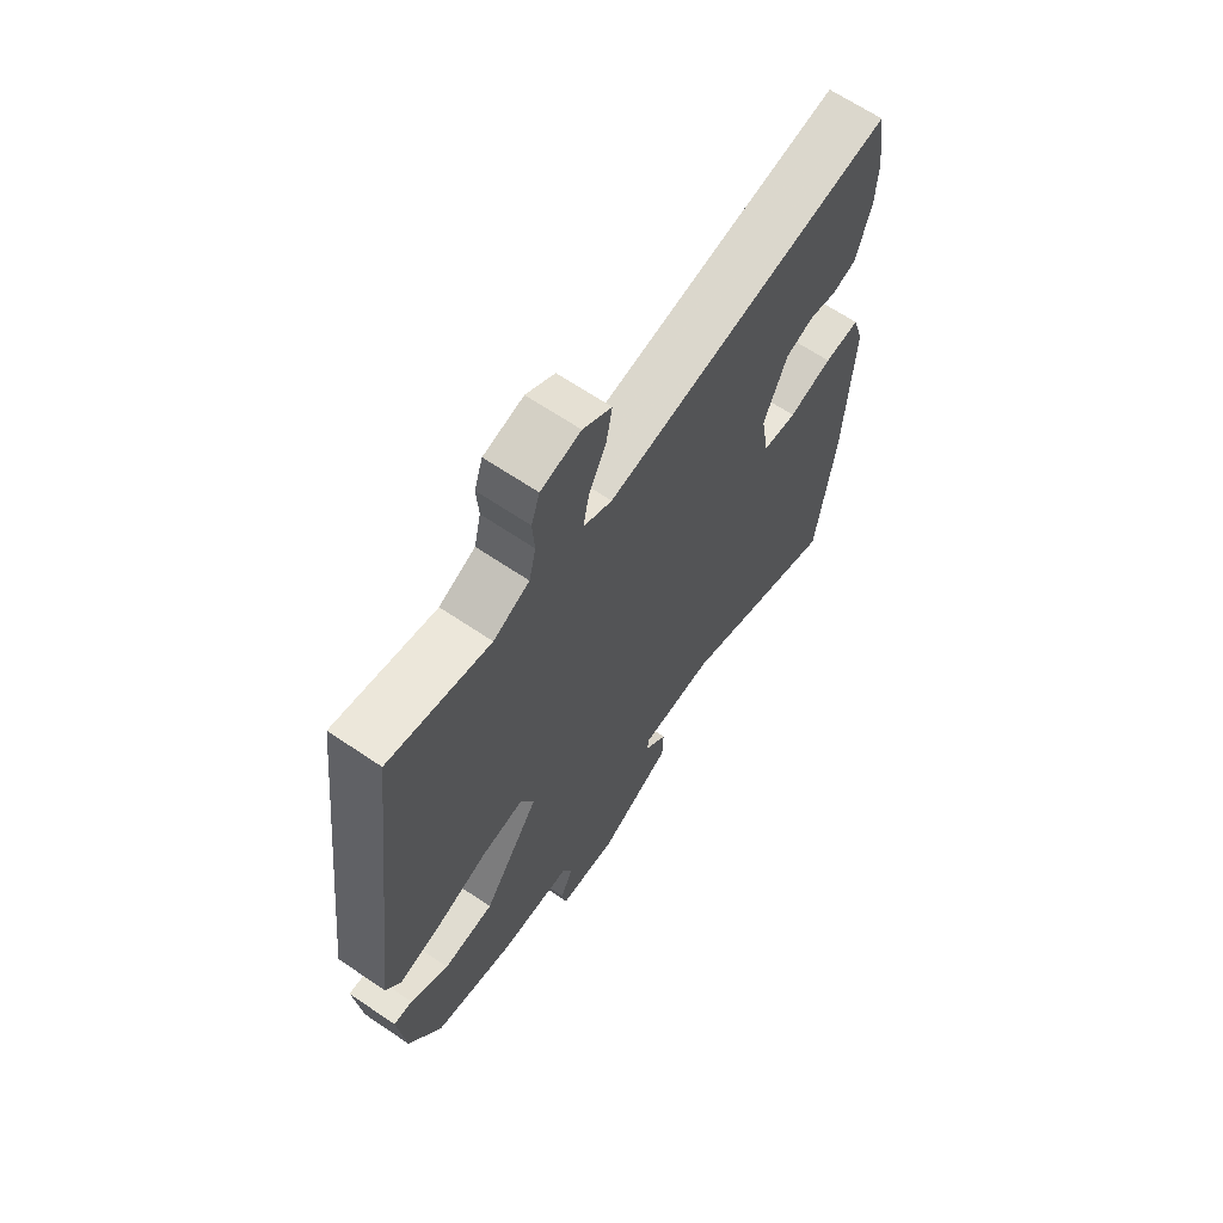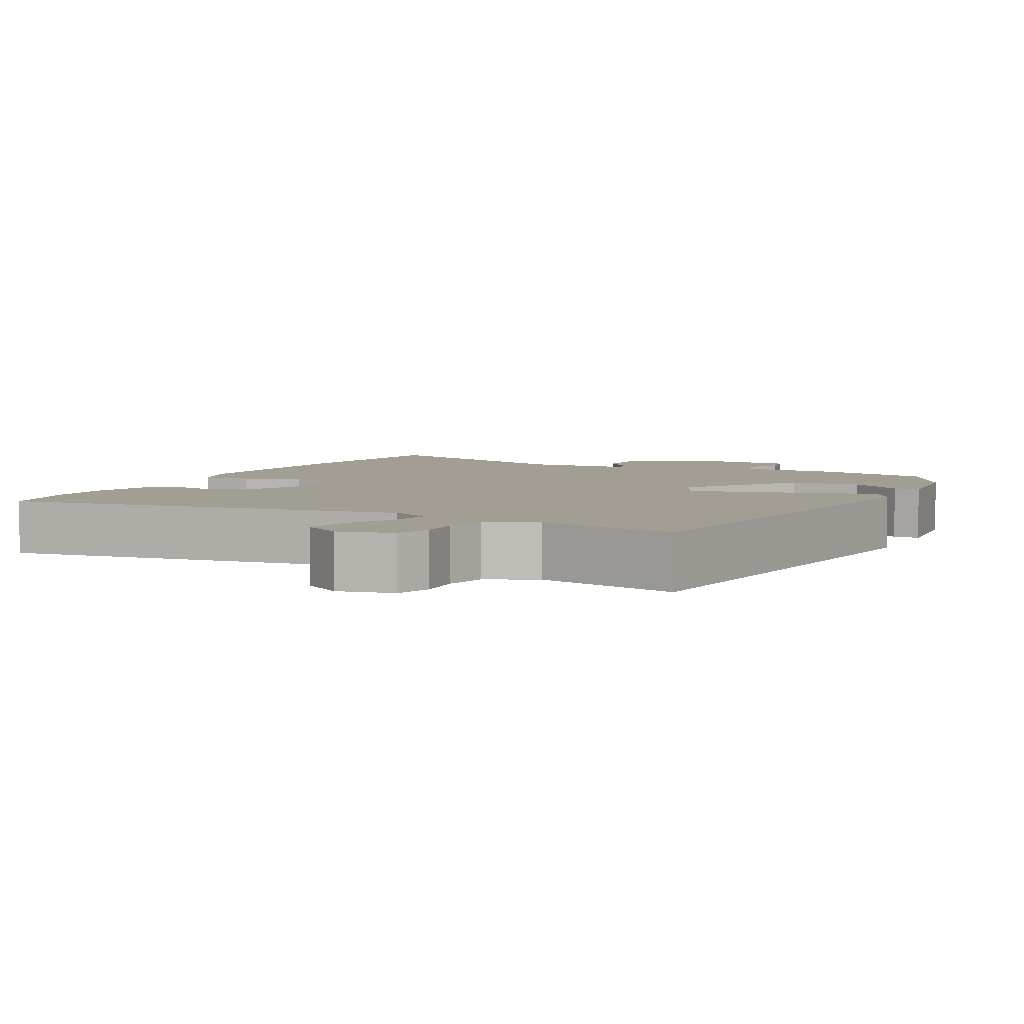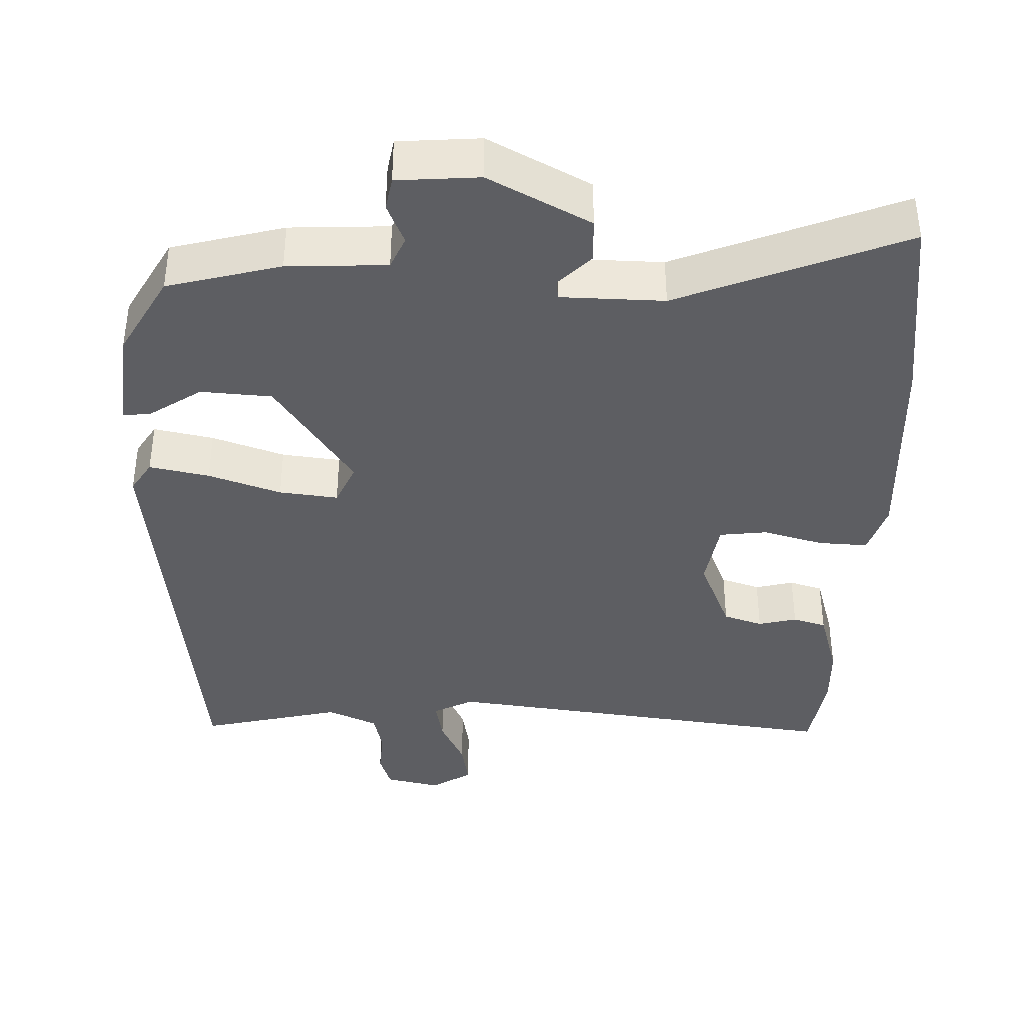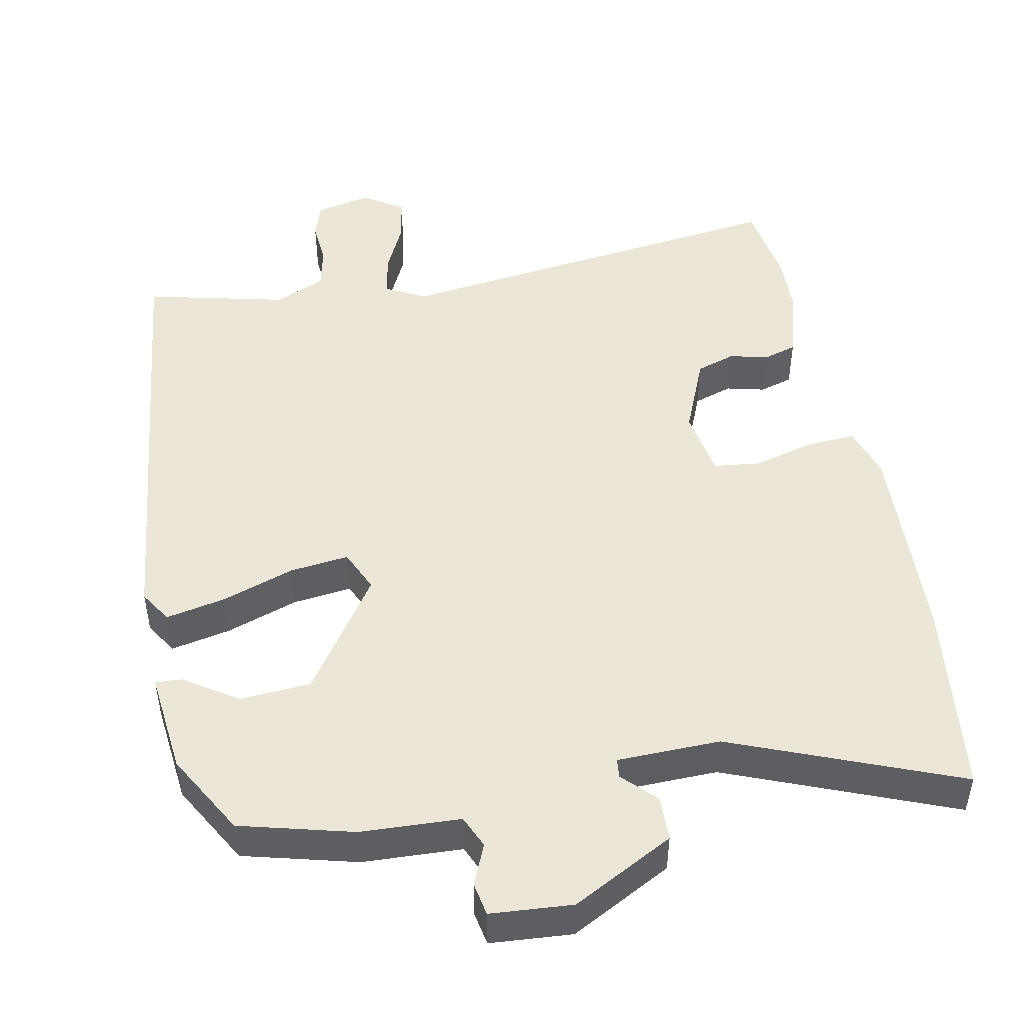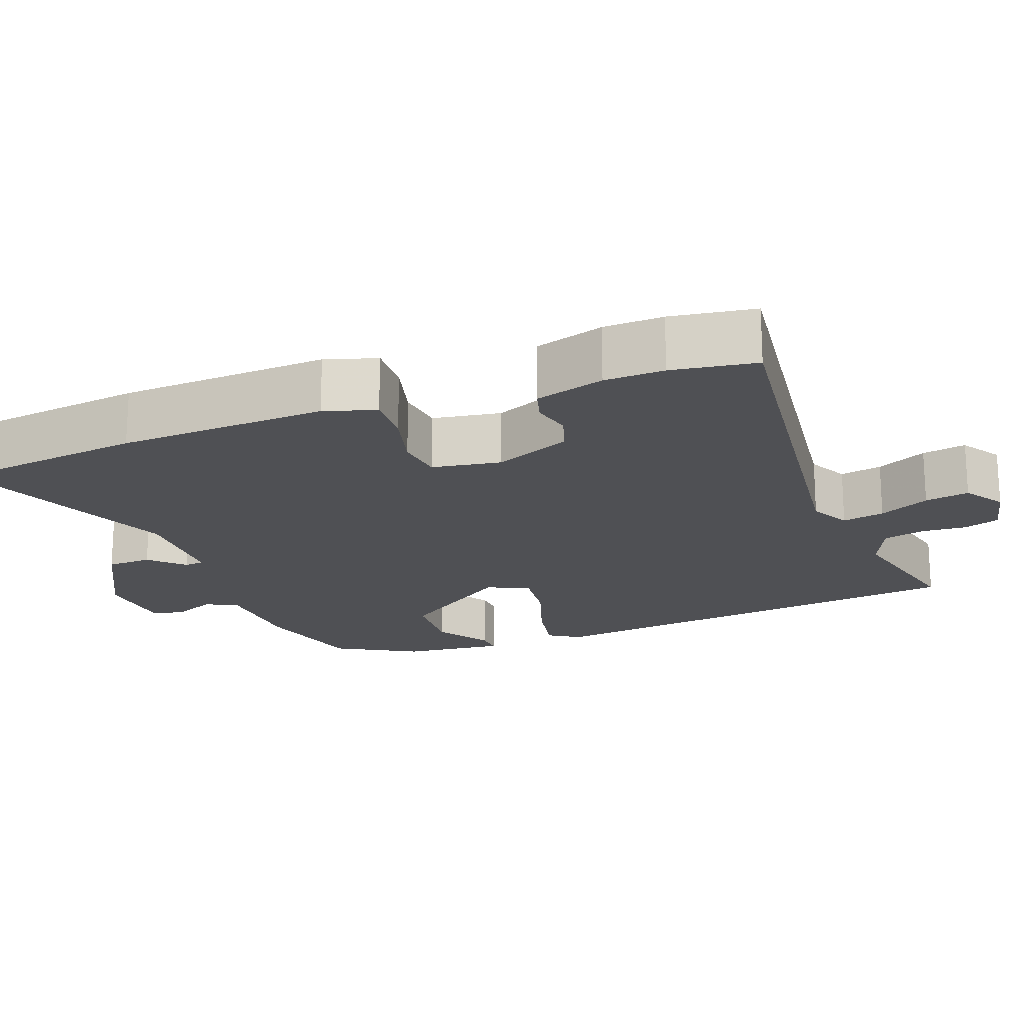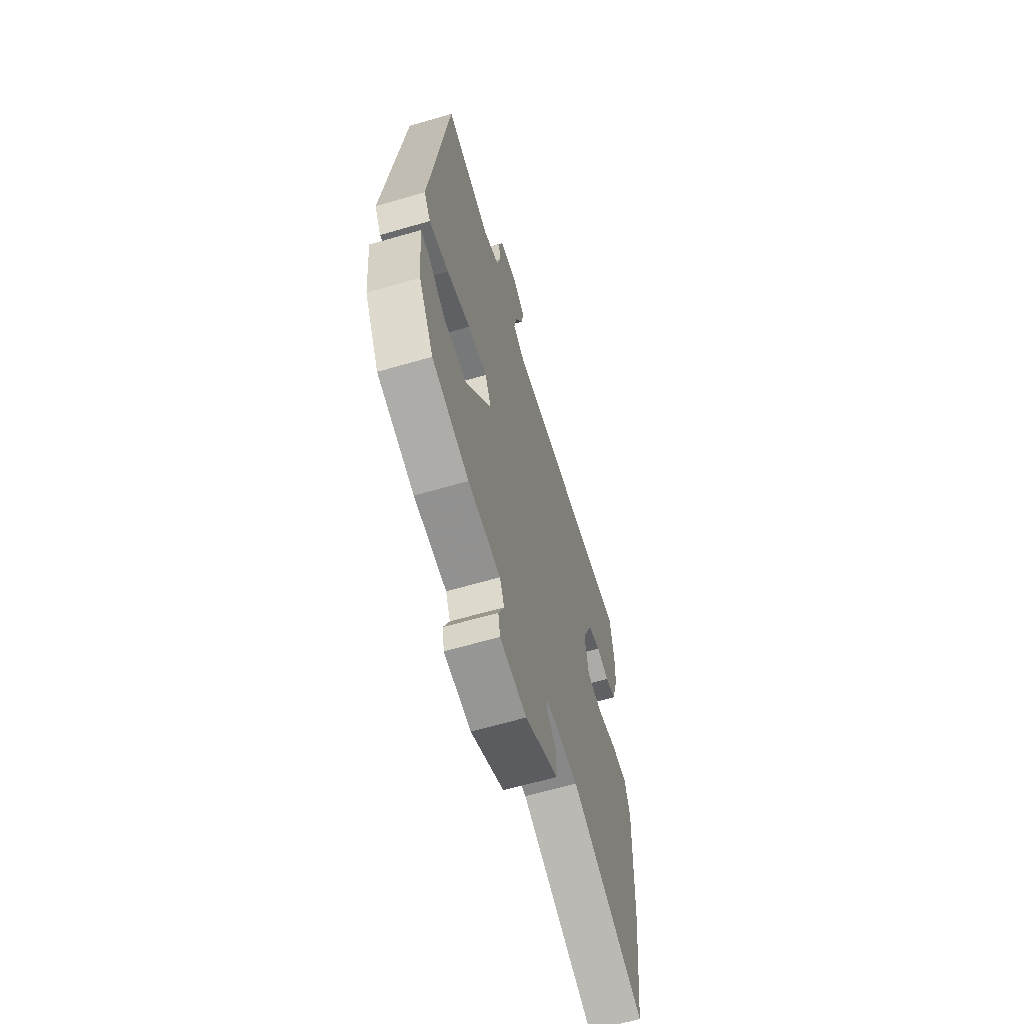
<metadata>
{"format":"obj","ext":"obj","renderer":"f3d","projection":"perspective","resolution":1024,"background":"white","views":[{"elev":66.0,"azim":124.2,"up":"+Z"},{"elev":5.0,"azim":26.1,"up":"+Y"},{"elev":-39.1,"azim":178.0,"up":"+Y"},{"elev":48.6,"azim":168.5,"up":"+Y"},{"elev":-19.2,"azim":-69.5,"up":"+Y"},{"elev":-63.4,"azim":106.4,"up":"+Z"}]}
</metadata>
<code>
v -0.49 0.07 -0.577
v -0.524 0.07 -0.312
v -0.538 0.07 -0.029
v -0.516 0.07 0.041
v -0.449 0.07 0.038
v -0.367 0.07 0.016
v -0.303 0.07 0.024
v -0.288 0.07 0.117
v -0.332 0.07 0.221
v -0.385 0.07 0.238
v -0.437 0.07 0.225
v -0.482 0.07 0.238
v -0.51 0.07 0.332
v -0.513 0.07 0.413
v -0.496 0.07 0.527
v 0.049 0.07 0.461
v 0.103 0.07 0.489
v 0.092 0.07 0.546
v 0.059 0.07 0.614
v 0.048 0.07 0.674
v 0.102 0.07 0.709
v 0.177 0.07 0.693
v 0.193 0.07 0.645
v 0.189 0.07 0.584
v 0.202 0.07 0.528
v 0.27 0.07 0.498
v 0.461 0.07 0.544
v 0.534 0.07 -0.056
v 0.507 0.07 -0.099
v 0.426 0.07 -0.083
v 0.328 0.07 -0.05
v 0.248 0.07 -0.041
v 0.223 0.07 -0.098
v 0.33 0.07 -0.252
v 0.426 0.07 -0.258
v 0.498 0.07 -0.21
v 0.534 0.07 -0.208
v 0.52 0.07 -0.346
v 0.458 0.07 -0.457
v 0.305 0.07 -0.498
v 0.17 0.07 -0.505
v 0.151 0.07 -0.549
v 0.175 0.07 -0.604
v 0.167 0.07 -0.649
v 0.056 0.07 -0.658
v -0.082 0.07 -0.586
v -0.084 0.07 -0.525
v -0.041 0.07 -0.481
v -0.044 0.07 -0.455
v -0.184 0.07 -0.453
v -0.49 0 -0.577
v -0.524 0 -0.312
v -0.538 0 -0.029
v -0.516 0 0.041
v -0.449 0 0.038
v -0.367 0 0.016
v -0.303 0 0.024
v -0.288 0 0.117
v -0.332 0 0.221
v -0.385 0 0.238
v -0.437 0 0.225
v -0.482 0 0.238
v -0.51 0 0.332
v -0.513 0 0.413
v -0.496 0 0.527
v 0.049 0 0.461
v 0.103 0 0.489
v 0.092 0 0.546
v 0.059 0 0.614
v 0.048 0 0.674
v 0.102 0 0.709
v 0.177 0 0.693
v 0.193 0 0.645
v 0.189 0 0.584
v 0.202 0 0.528
v 0.27 0 0.498
v 0.461 0 0.544
v 0.534 0 -0.056
v 0.507 0 -0.099
v 0.426 0 -0.083
v 0.328 0 -0.05
v 0.248 0 -0.041
v 0.223 0 -0.098
v 0.33 0 -0.252
v 0.426 0 -0.258
v 0.498 0 -0.21
v 0.534 0 -0.208
v 0.52 0 -0.346
v 0.458 0 -0.457
v 0.305 0 -0.498
v 0.17 0 -0.505
v 0.151 0 -0.549
v 0.175 0 -0.604
v 0.167 0 -0.649
v 0.056 0 -0.658
v -0.082 0 -0.586
v -0.084 0 -0.525
v -0.041 0 -0.481
v -0.044 0 -0.455
v -0.184 0 -0.453
f 45 46 47 48
f 45 48 49
f 42 43 44 45
f 41 42 45 49
f 40 41 49
f 39 40 49
f 38 39 49 50
f 35 36 37 38
f 34 35 38 50
f 28 29 30 31
f 26 27 28 31
f 25 26 31 32
f 24 25 32 33
f 22 23 24
f 21 22 24 33
f 18 19 20 21
f 17 18 21 33
f 13 14 15 16
f 11 12 13 16
f 10 11 16
f 9 10 16
f 8 9 16 17
f 7 8 17 33
f 3 4 5 6
f 50 1 2 3
f 7 33 34 50
f 3 6 7 50
f 98 97 96 95
f 99 98 95
f 95 94 93 92
f 99 95 92 91
f 99 91 90
f 99 90 89
f 100 99 89 88
f 88 87 86 85
f 100 88 85 84
f 81 80 79 78
f 81 78 77 76
f 82 81 76 75
f 83 82 75 74
f 74 73 72
f 83 74 72 71
f 71 70 69 68
f 83 71 68 67
f 66 65 64 63
f 66 63 62 61
f 66 61 60
f 66 60 59
f 67 66 59 58
f 83 67 58 57
f 56 55 54 53
f 53 52 51 100
f 100 84 83 57
f 100 57 56 53
f 1 51 52 2
f 2 52 53 3
f 3 53 54 4
f 4 54 55 5
f 5 55 56 6
f 6 56 57 7
f 7 57 58 8
f 8 58 59 9
f 9 59 60 10
f 10 60 61 11
f 11 61 62 12
f 12 62 63 13
f 13 63 64 14
f 14 64 65 15
f 15 65 66 16
f 16 66 67 17
f 17 67 68 18
f 18 68 69 19
f 19 69 70 20
f 20 70 71 21
f 21 71 72 22
f 22 72 73 23
f 23 73 74 24
f 24 74 75 25
f 25 75 76 26
f 26 76 77 27
f 27 77 78 28
f 28 78 79 29
f 29 79 80 30
f 30 80 81 31
f 31 81 82 32
f 32 82 83 33
f 33 83 84 34
f 34 84 85 35
f 35 85 86 36
f 36 86 87 37
f 37 87 88 38
f 38 88 89 39
f 39 89 90 40
f 40 90 91 41
f 41 91 92 42
f 42 92 93 43
f 43 93 94 44
f 44 94 95 45
f 45 95 96 46
f 46 96 97 47
f 47 97 98 48
f 48 98 99 49
f 49 99 100 50
f 50 100 51 1

</code>
